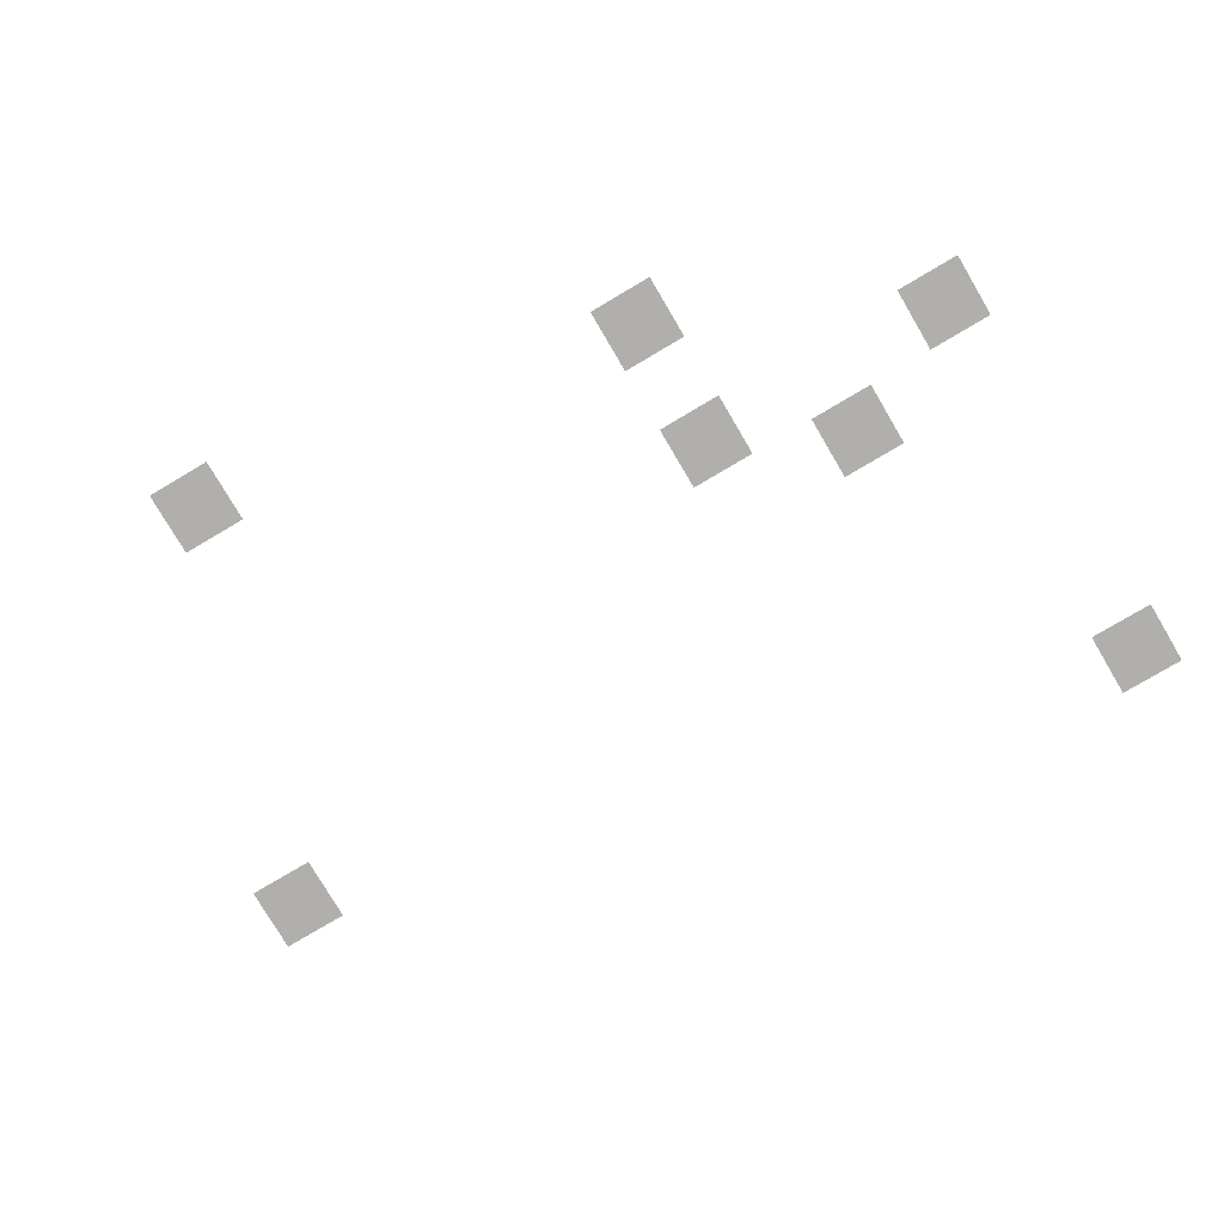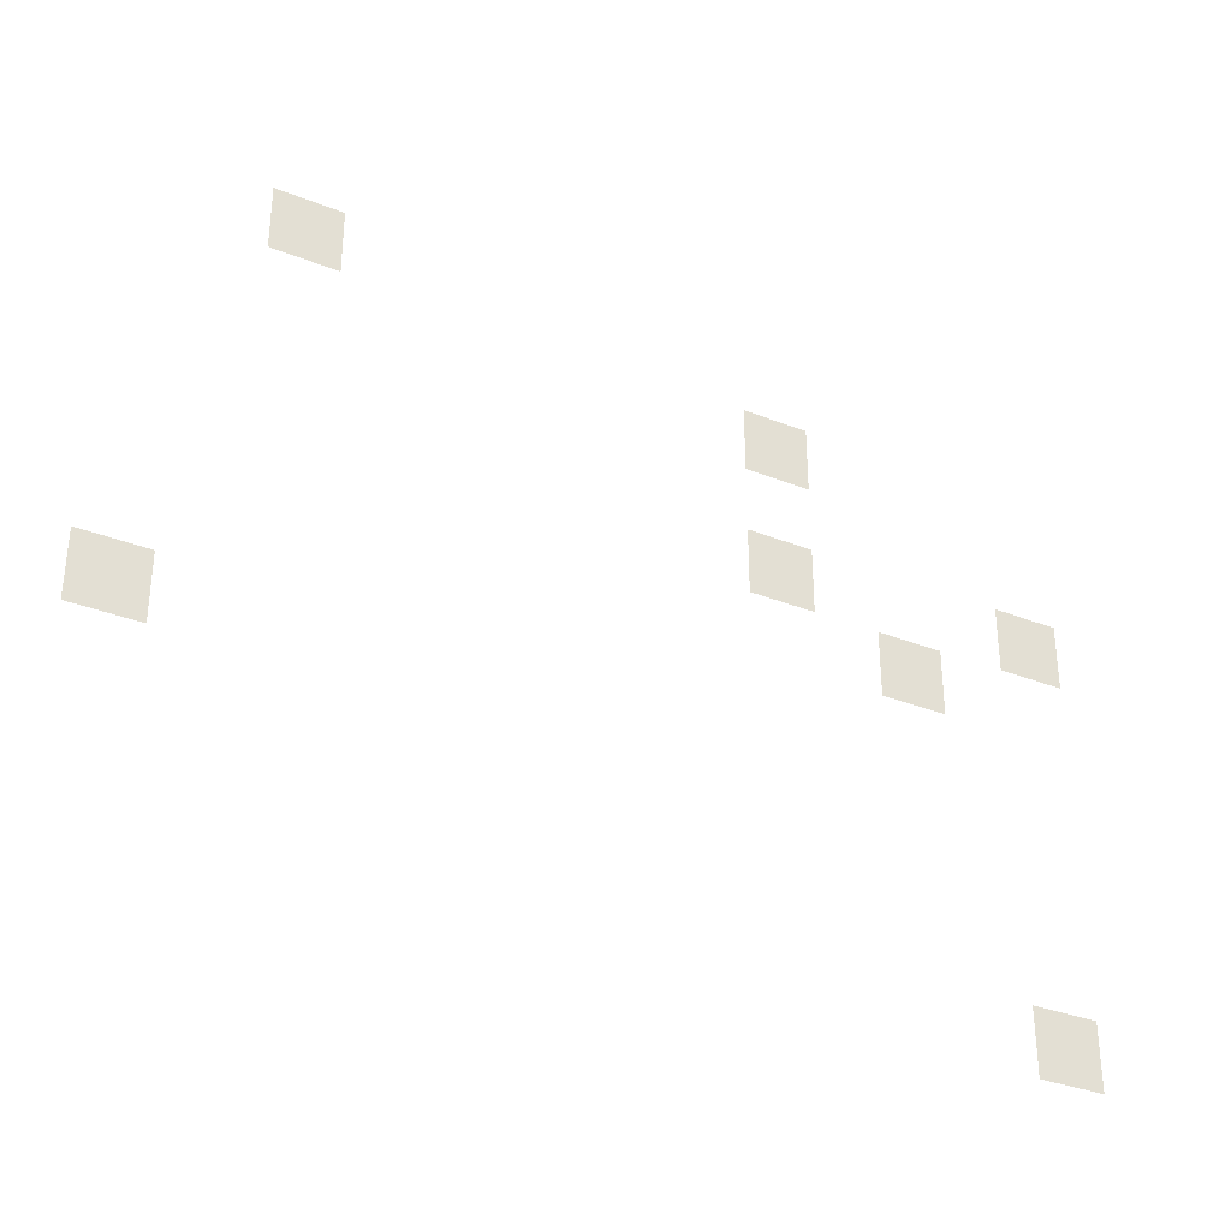
<metadata>
{"format":"obj","ext":"obj","renderer":"f3d","projection":"perspective","resolution":1024,"background":"white","views":[{"elev":-78.2,"azim":-149.4,"up":"+Z"},{"elev":-33.4,"azim":151.4,"up":"+Y"}]}
</metadata>
<code>
v -96 -32 0
v -112 -32 0
v -112 -16 0
v -96 -16 0
v -208 -48 0
v -224 -48 0
v -224 -32 0
v -208 -32 0
v -208 -80 0
v -224 -80 0
v -224 -64 0
v -208 -64 0
v -272 -80 0
v -288 -80 0
v -288 -64 0
v -272 -64 0
v -240 -96 0
v -256 -96 0
v -256 -80 0
v -240 -80 0
v -64 -128 0
v -80 -128 0
v -80 -112 0
v -64 -112 0
v -272 -176 0
v -288 -176 0
v -288 -160 0
v -272 -160 0
g Floresta_mesh_0005
f 1 2 3 4
f 5 6 7 8
f 9 10 11 12
f 13 14 15 16
f 17 18 19 20
f 21 22 23 24
f 25 26 27 28

</code>
